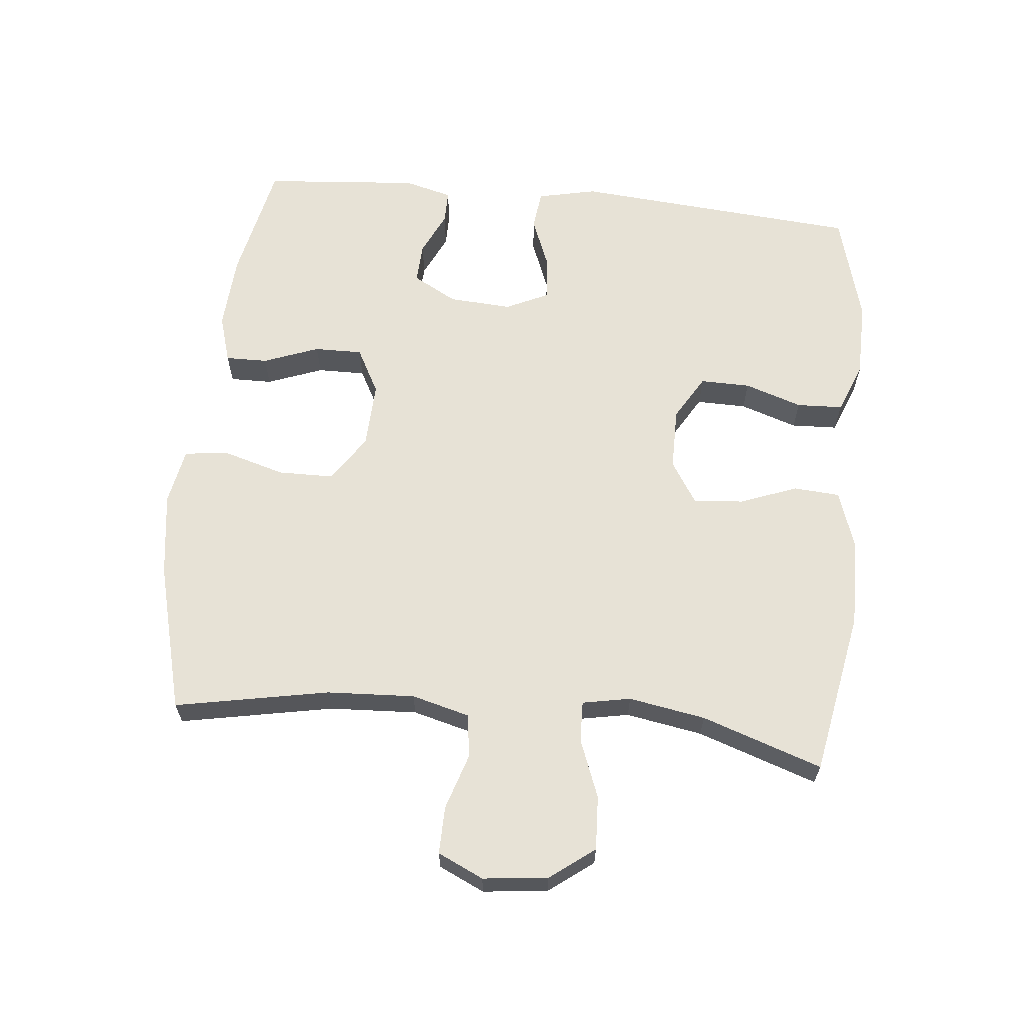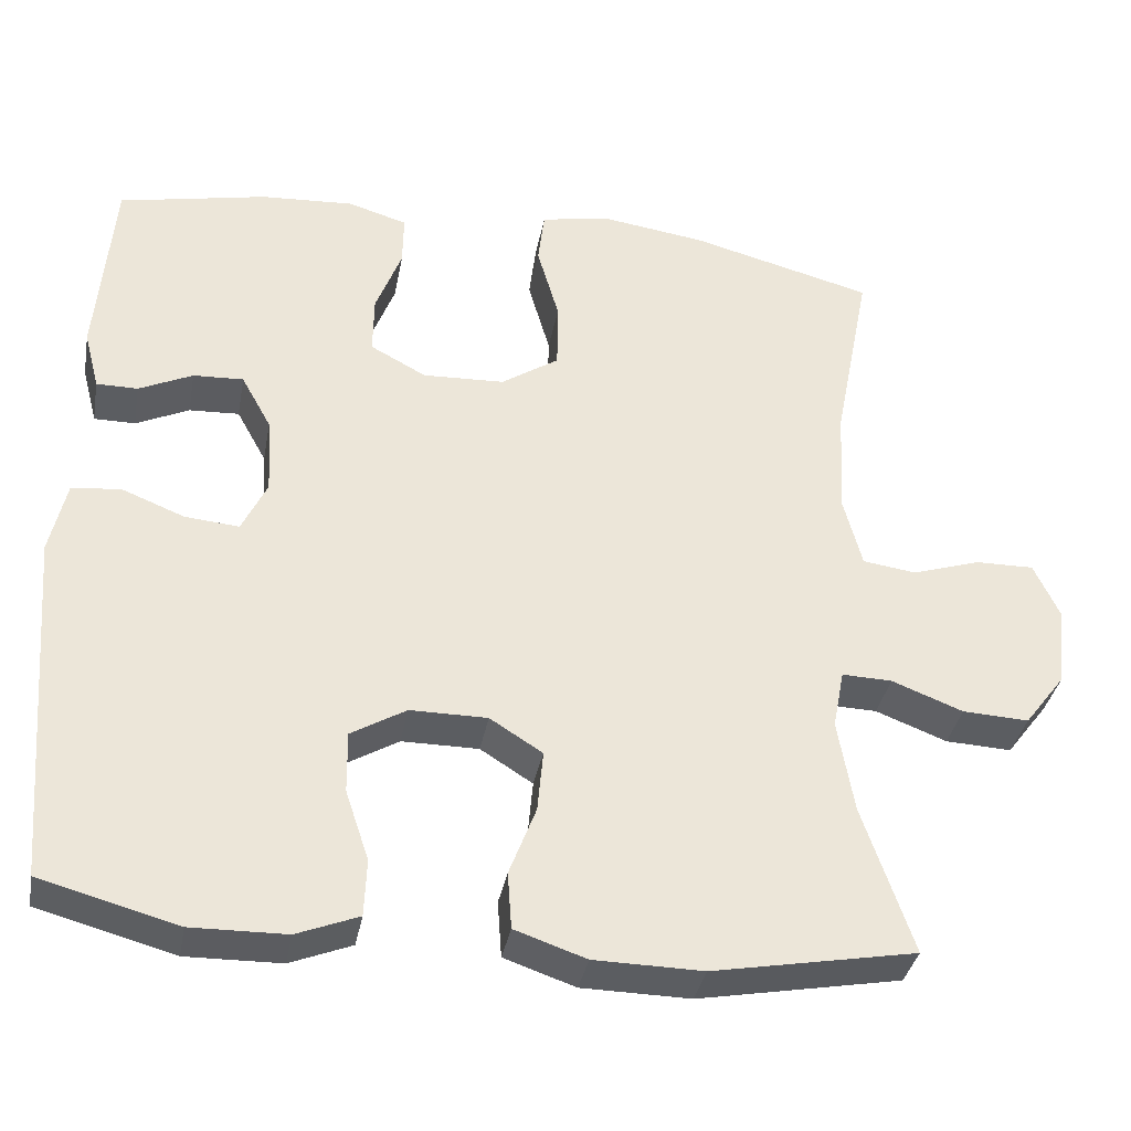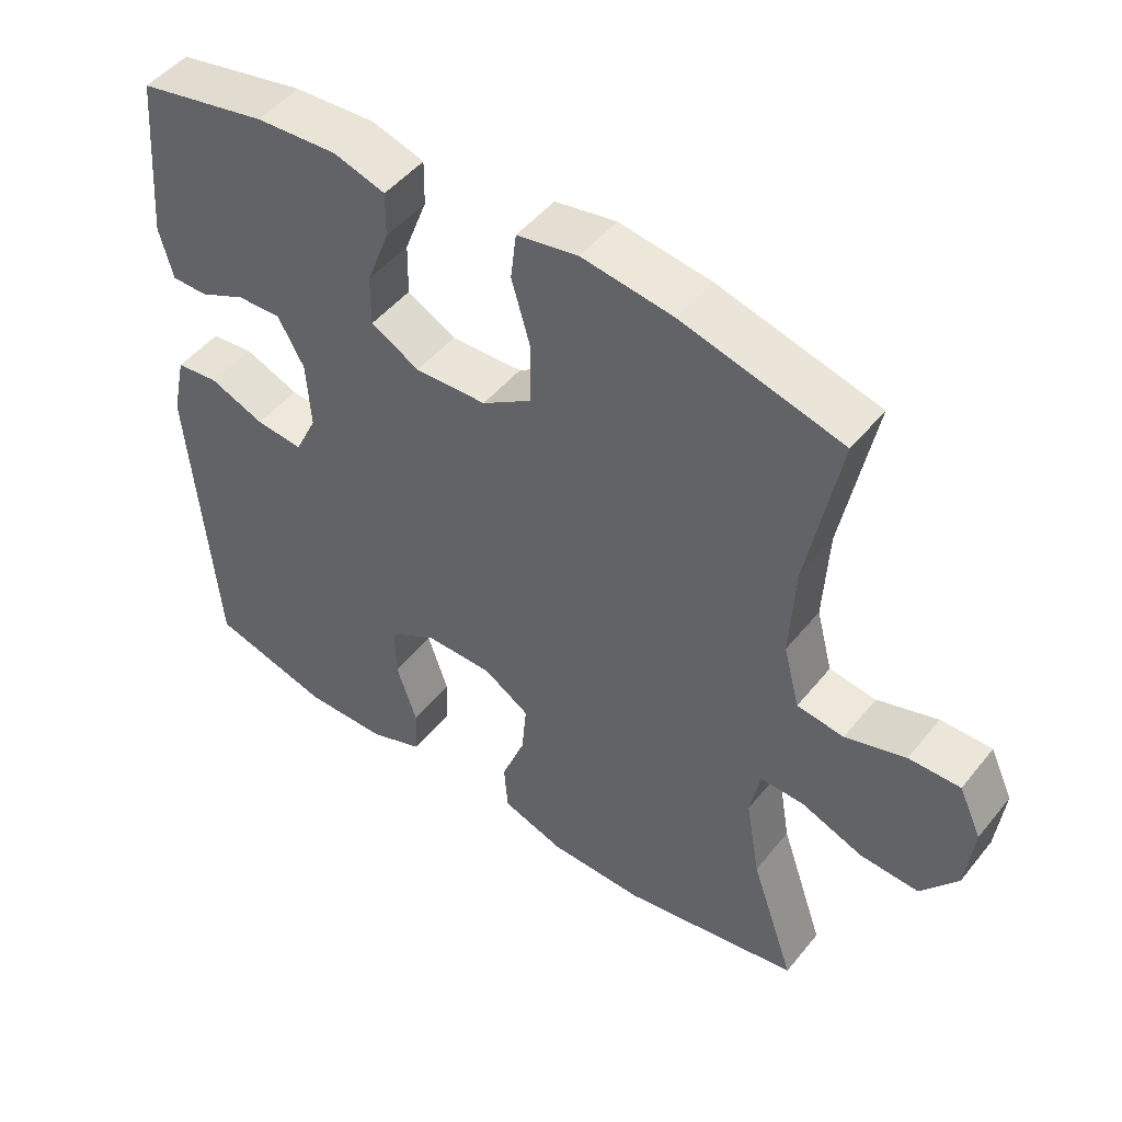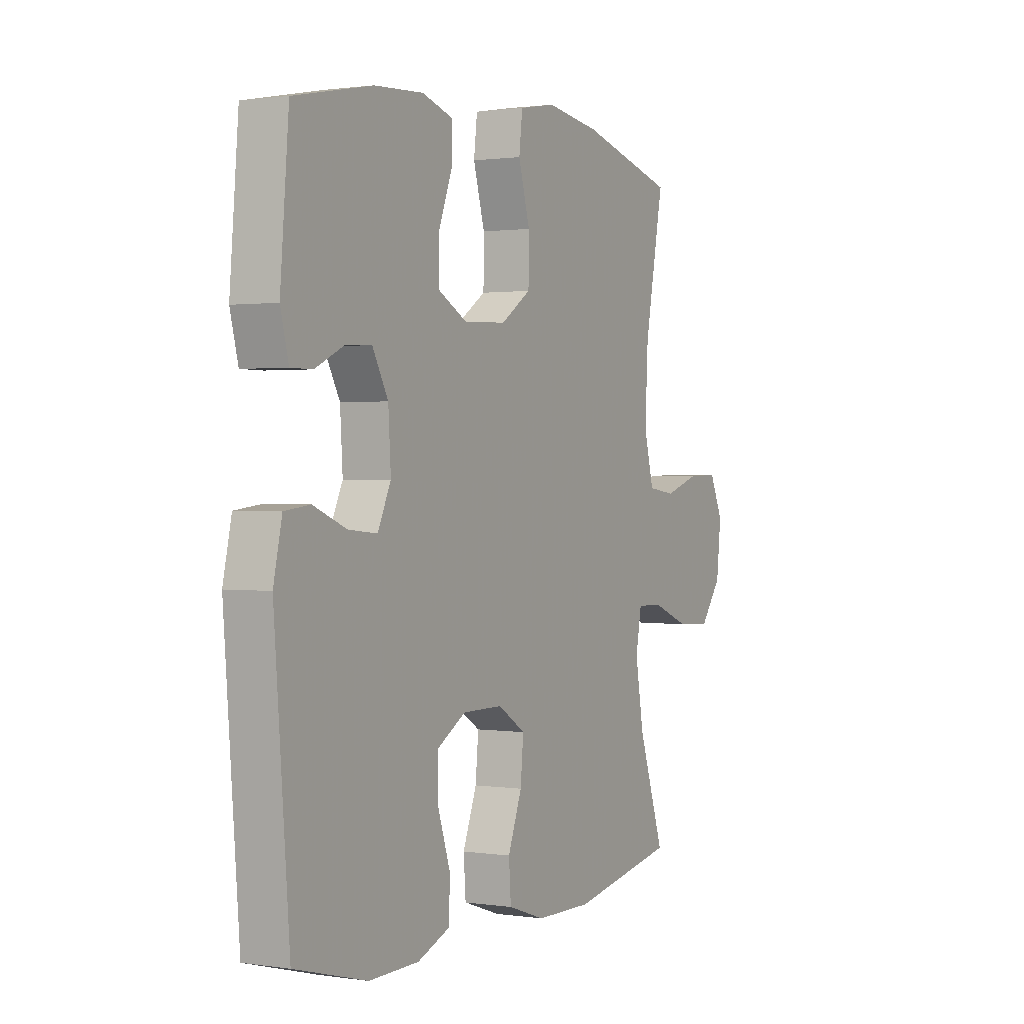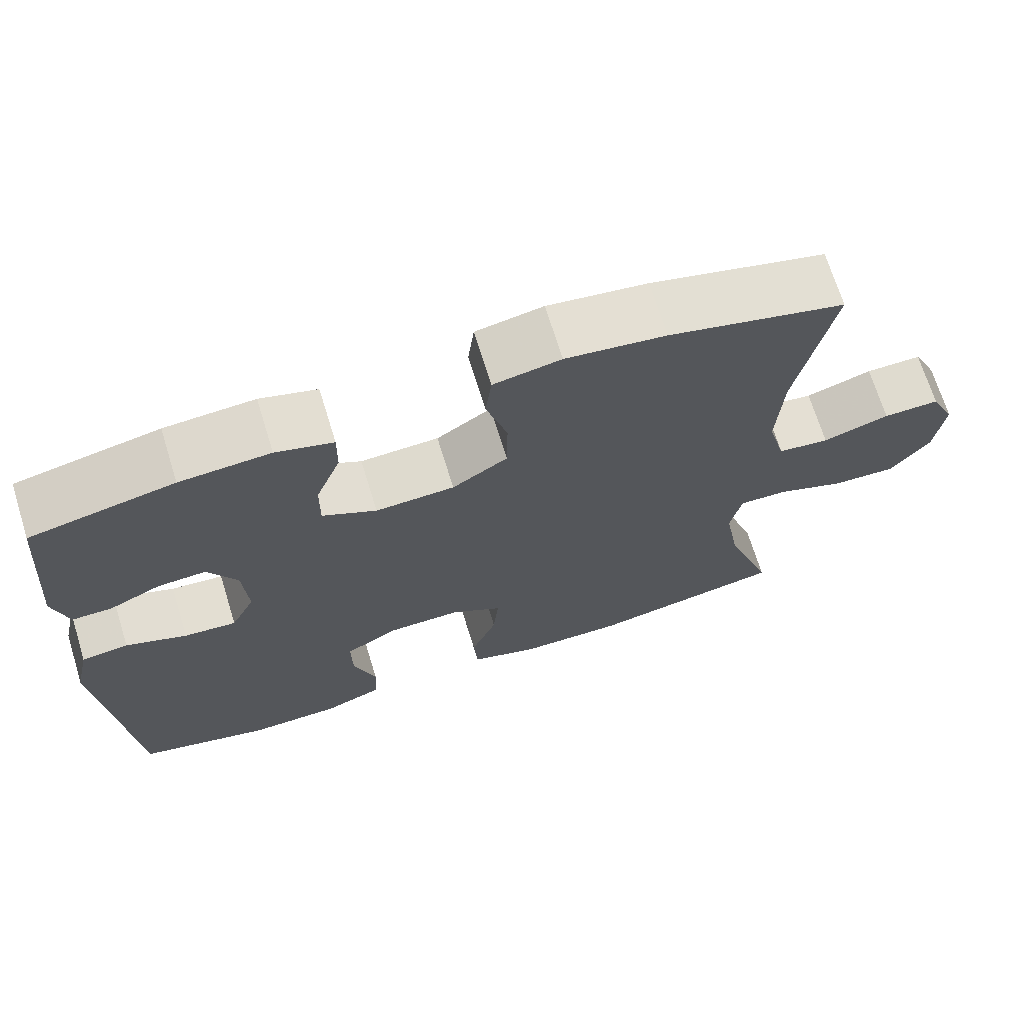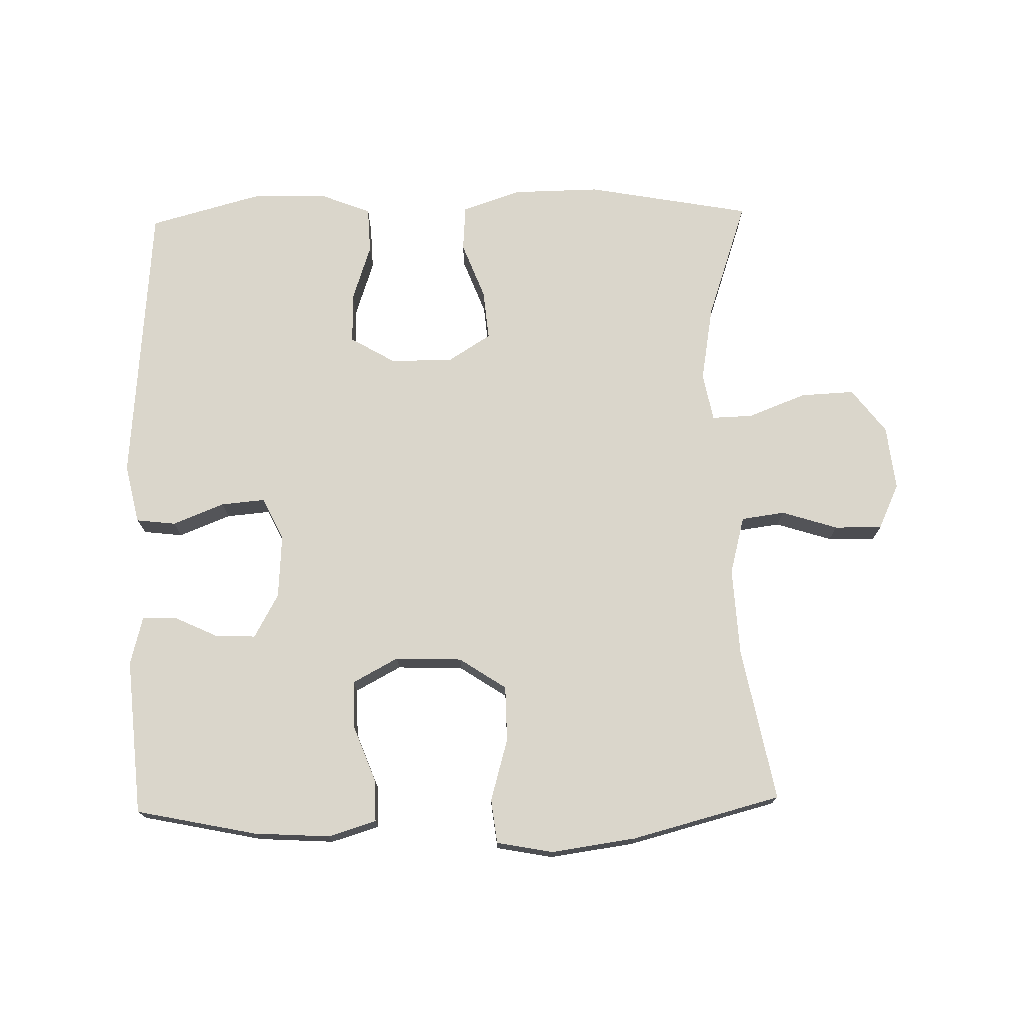
<metadata>
{"format":"obj","ext":"obj","renderer":"f3d","projection":"perspective","resolution":1024,"background":"white","views":[{"elev":63.3,"azim":95.8,"up":"+Y"},{"elev":-35.6,"azim":-10.4,"up":"+Z"},{"elev":48.5,"azim":37.1,"up":"+Z"},{"elev":1.0,"azim":-61.4,"up":"+Z"},{"elev":69.9,"azim":-17.2,"up":"+Z"},{"elev":73.8,"azim":-1.3,"up":"+Y"}]}
</metadata>
<code>
v 0.5 0.07 0.5
v 0.455 0.07 0.267
v 0.448 0.07 0.134
v 0.471 0.07 0.046
v 0.537 0.07 0.037
v 0.622 0.07 0.064
v 0.694 0.07 0.065
v 0.726 0.07 -0.004
v 0.715 0.07 -0.102
v 0.664 0.07 -0.169
v 0.582 0.07 -0.165
v 0.494 0.07 -0.131
v 0.432 0.07 -0.129
v 0.418 0.07 -0.202
v 0.438 0.07 -0.318
v 0.5 0.07 -0.5
v 0.25 0.07 -0.546
v 0.116 0.07 -0.544
v 0.028 0.07 -0.514
v 0.023 0.07 -0.444
v 0.056 0.07 -0.358
v 0.063 0.07 -0.282
v -0.002 0.07 -0.241
v -0.097 0.07 -0.241
v -0.165 0.07 -0.281
v -0.164 0.07 -0.357
v -0.135 0.07 -0.444
v -0.138 0.07 -0.514
v -0.214 0.07 -0.544
v -0.331 0.07 -0.546
v -0.5 0.07 -0.5
v -0.535 0.07 -0.064
v -0.515 0.07 0.026
v -0.455 0.07 0.033
v -0.377 0.07 0.002
v -0.31 0.07 -0.004
v -0.279 0.07 0.061
v -0.285 0.07 0.157
v -0.322 0.07 0.224
v -0.384 0.07 0.221
v -0.45 0.07 0.19
v -0.501 0.07 0.19
v -0.52 0.07 0.263
v -0.5 0.07 0.5
v -0.317 0.07 0.538
v -0.202 0.07 0.545
v -0.129 0.07 0.523
v -0.13 0.07 0.459
v -0.162 0.07 0.375
v -0.163 0.07 0.302
v -0.094 0.07 0.265
v 0.007 0.07 0.269
v 0.078 0.07 0.316
v 0.079 0.07 0.4
v 0.052 0.07 0.494
v 0.06 0.07 0.561
v 0.146 0.07 0.577
v 0.274 0.07 0.559
v 0.5 0 0.5
v 0.455 0 0.267
v 0.448 0 0.134
v 0.471 0 0.046
v 0.537 0 0.037
v 0.622 0 0.064
v 0.694 0 0.065
v 0.726 0 -0.004
v 0.715 0 -0.102
v 0.664 0 -0.169
v 0.582 0 -0.165
v 0.494 0 -0.131
v 0.432 0 -0.129
v 0.418 0 -0.202
v 0.438 0 -0.318
v 0.5 0 -0.5
v 0.25 0 -0.546
v 0.116 0 -0.544
v 0.028 0 -0.514
v 0.023 0 -0.444
v 0.056 0 -0.358
v 0.063 0 -0.282
v -0.002 0 -0.241
v -0.097 0 -0.241
v -0.165 0 -0.281
v -0.164 0 -0.357
v -0.135 0 -0.444
v -0.138 0 -0.514
v -0.214 0 -0.544
v -0.331 0 -0.546
v -0.5 0 -0.5
v -0.535 0 -0.064
v -0.515 0 0.026
v -0.455 0 0.033
v -0.377 0 0.002
v -0.31 0 -0.004
v -0.279 0 0.061
v -0.285 0 0.157
v -0.322 0 0.224
v -0.384 0 0.221
v -0.45 0 0.19
v -0.501 0 0.19
v -0.52 0 0.263
v -0.5 0 0.5
v -0.317 0 0.538
v -0.202 0 0.545
v -0.129 0 0.523
v -0.13 0 0.459
v -0.162 0 0.375
v -0.163 0 0.302
v -0.094 0 0.265
v 0.007 0 0.269
v 0.078 0 0.316
v 0.079 0 0.4
v 0.052 0 0.494
v 0.06 0 0.561
v 0.146 0 0.577
v 0.274 0 0.559
f 57 58 1 2
f 54 55 56 57
f 53 54 57 2
f 52 53 2 3
f 51 52 3 4
f 46 47 48 49
f 46 49 50
f 45 46 50
f 44 45 50
f 43 44 50
f 40 41 42 43
f 39 40 43 50
f 38 39 50 51
f 32 33 34 35
f 32 35 36
f 31 32 36
f 30 31 36 37
f 26 27 28 29
f 25 26 29 30
f 18 19 20 21
f 18 21 22
f 15 16 17 18
f 14 15 18 22
f 13 14 22 23
f 9 10 11 12
f 9 12 13
f 8 9 13
f 5 6 7 8
f 4 5 8 13
f 37 38 51 4
f 25 30 37
f 24 25 37
f 23 24 37
f 4 13 23 37
f 60 59 116 115
f 115 114 113 112
f 60 115 112 111
f 61 60 111 110
f 62 61 110 109
f 107 106 105 104
f 108 107 104
f 108 104 103
f 108 103 102
f 108 102 101
f 101 100 99 98
f 108 101 98 97
f 109 108 97 96
f 93 92 91 90
f 94 93 90
f 94 90 89
f 95 94 89 88
f 87 86 85 84
f 88 87 84 83
f 79 78 77 76
f 80 79 76
f 76 75 74 73
f 80 76 73 72
f 81 80 72 71
f 70 69 68 67
f 71 70 67
f 71 67 66
f 66 65 64 63
f 71 66 63 62
f 62 109 96 95
f 95 88 83
f 95 83 82
f 95 82 81
f 95 81 71 62
f 1 59 60 2
f 2 60 61 3
f 3 61 62 4
f 4 62 63 5
f 5 63 64 6
f 6 64 65 7
f 7 65 66 8
f 8 66 67 9
f 9 67 68 10
f 10 68 69 11
f 11 69 70 12
f 12 70 71 13
f 13 71 72 14
f 14 72 73 15
f 15 73 74 16
f 16 74 75 17
f 17 75 76 18
f 18 76 77 19
f 19 77 78 20
f 20 78 79 21
f 21 79 80 22
f 22 80 81 23
f 23 81 82 24
f 24 82 83 25
f 25 83 84 26
f 26 84 85 27
f 27 85 86 28
f 28 86 87 29
f 29 87 88 30
f 30 88 89 31
f 31 89 90 32
f 32 90 91 33
f 33 91 92 34
f 34 92 93 35
f 35 93 94 36
f 36 94 95 37
f 37 95 96 38
f 38 96 97 39
f 39 97 98 40
f 40 98 99 41
f 41 99 100 42
f 42 100 101 43
f 43 101 102 44
f 44 102 103 45
f 45 103 104 46
f 46 104 105 47
f 47 105 106 48
f 48 106 107 49
f 49 107 108 50
f 50 108 109 51
f 51 109 110 52
f 52 110 111 53
f 53 111 112 54
f 54 112 113 55
f 55 113 114 56
f 56 114 115 57
f 57 115 116 58
f 58 116 59 1

</code>
